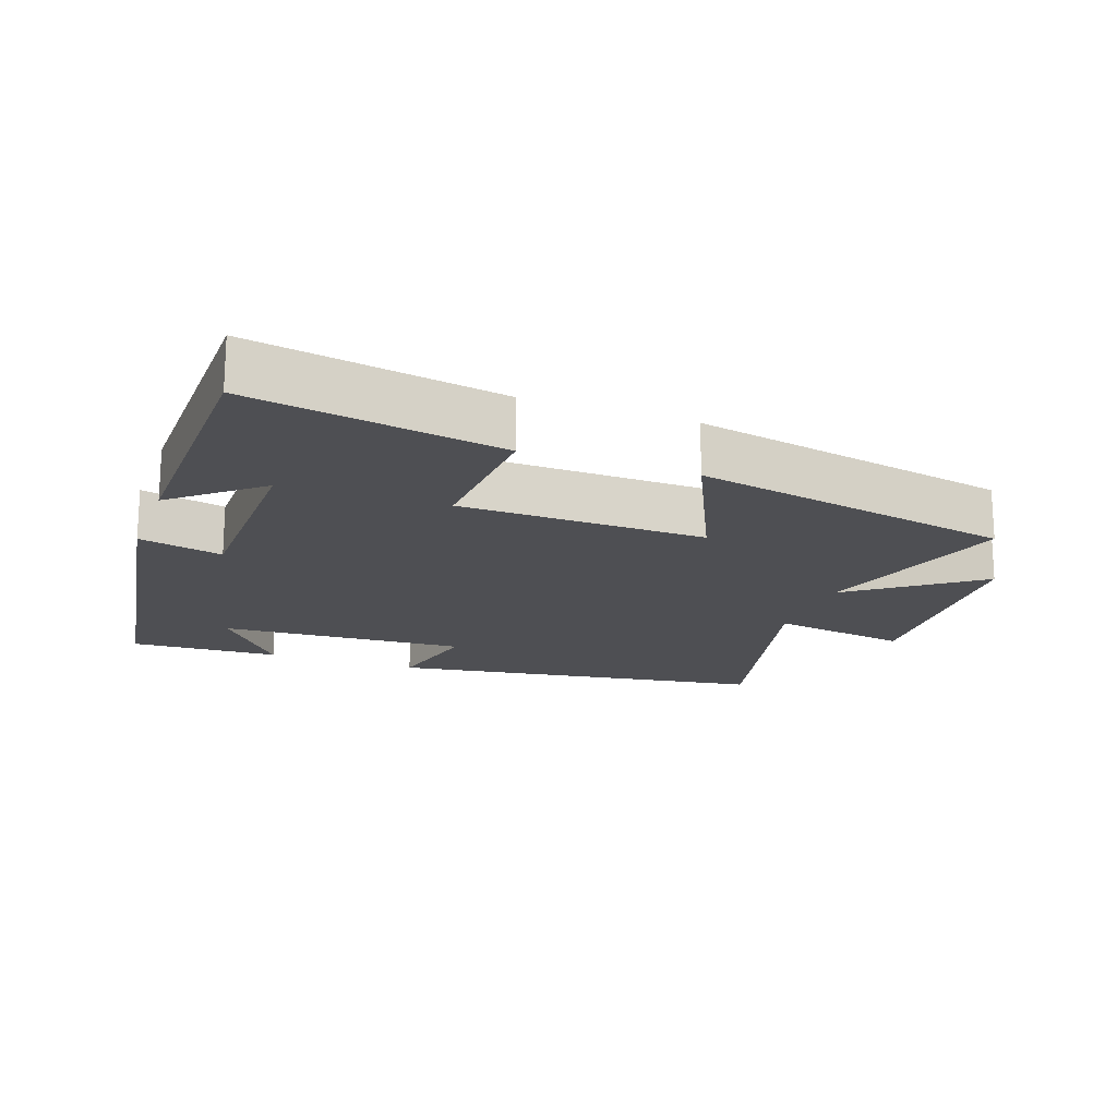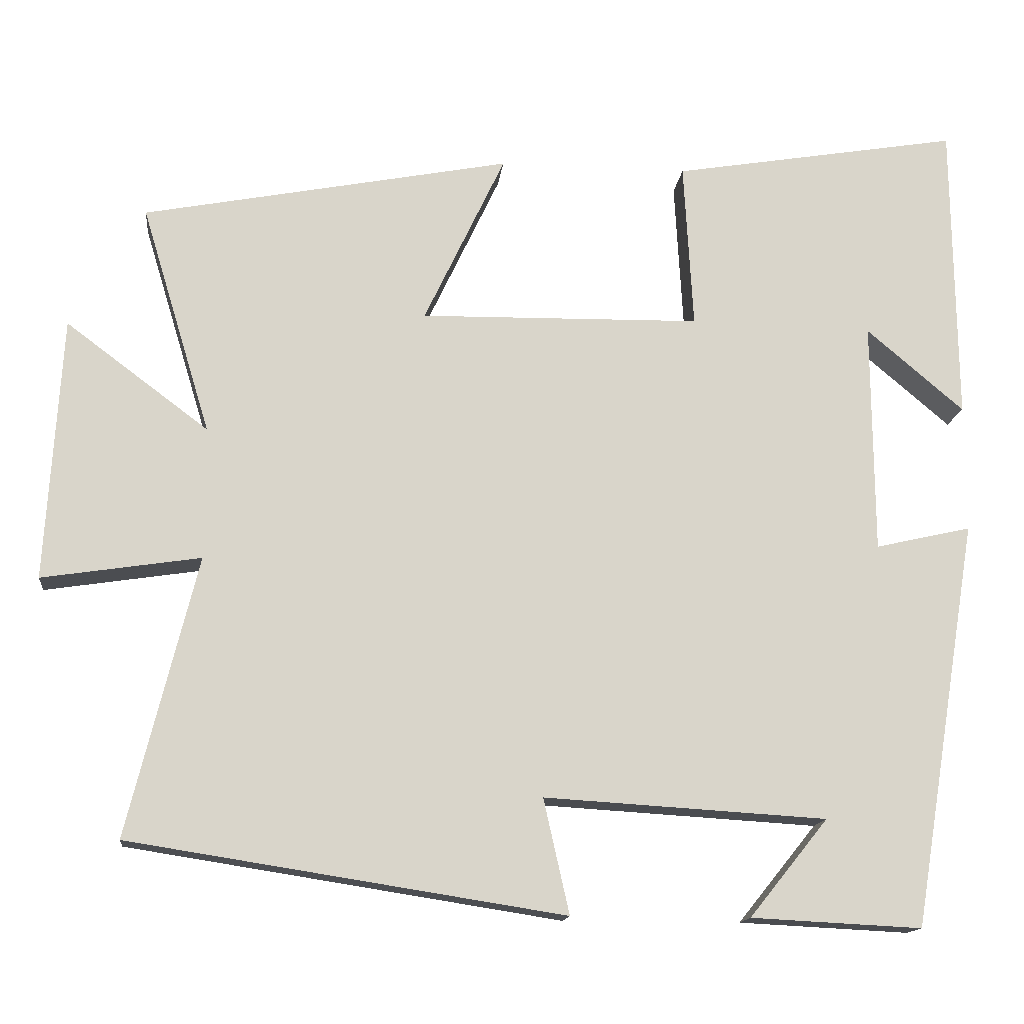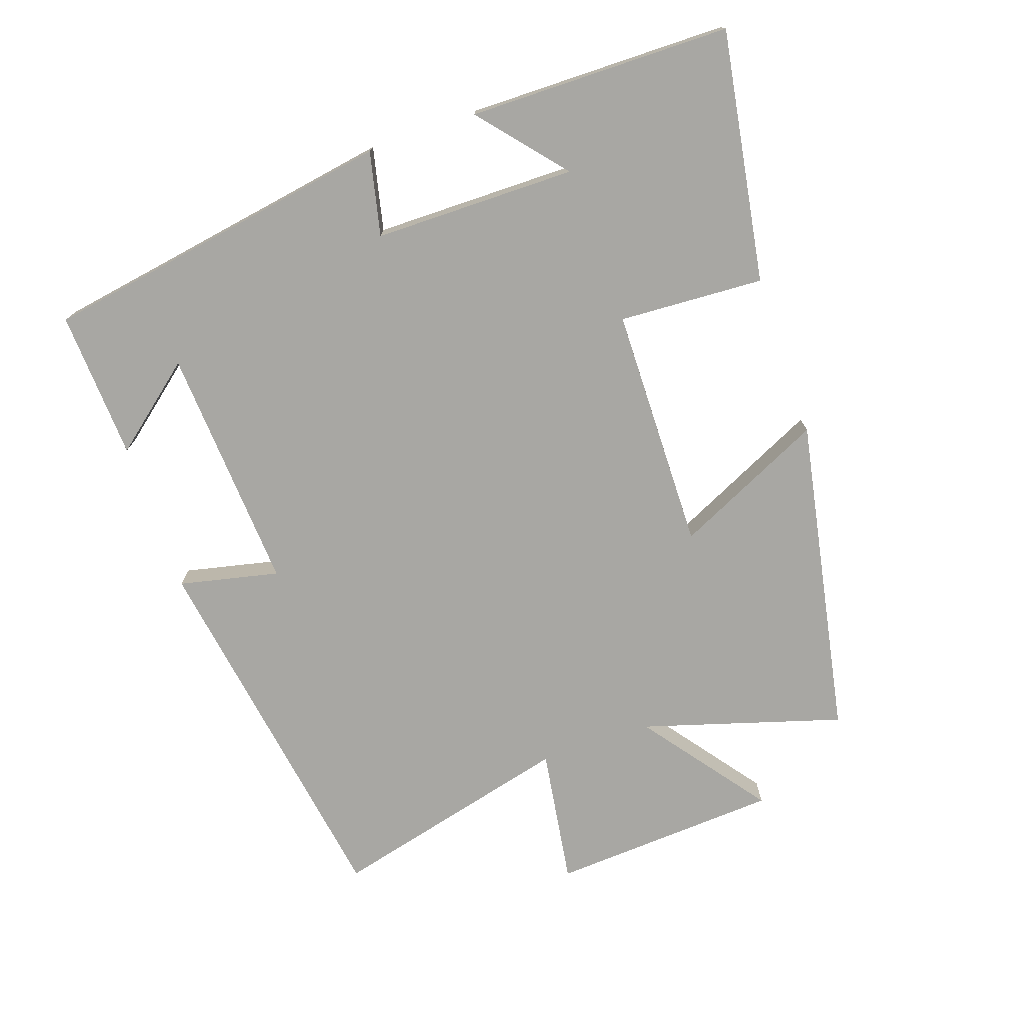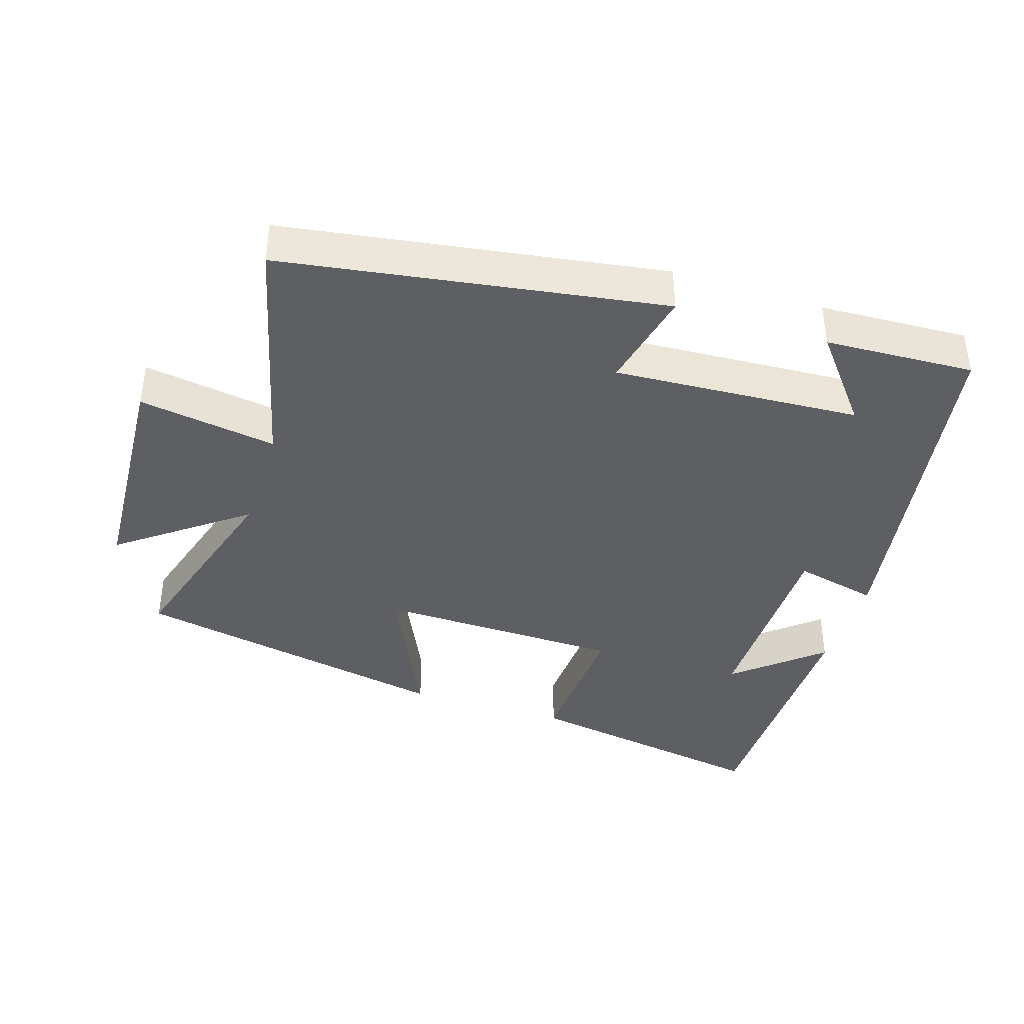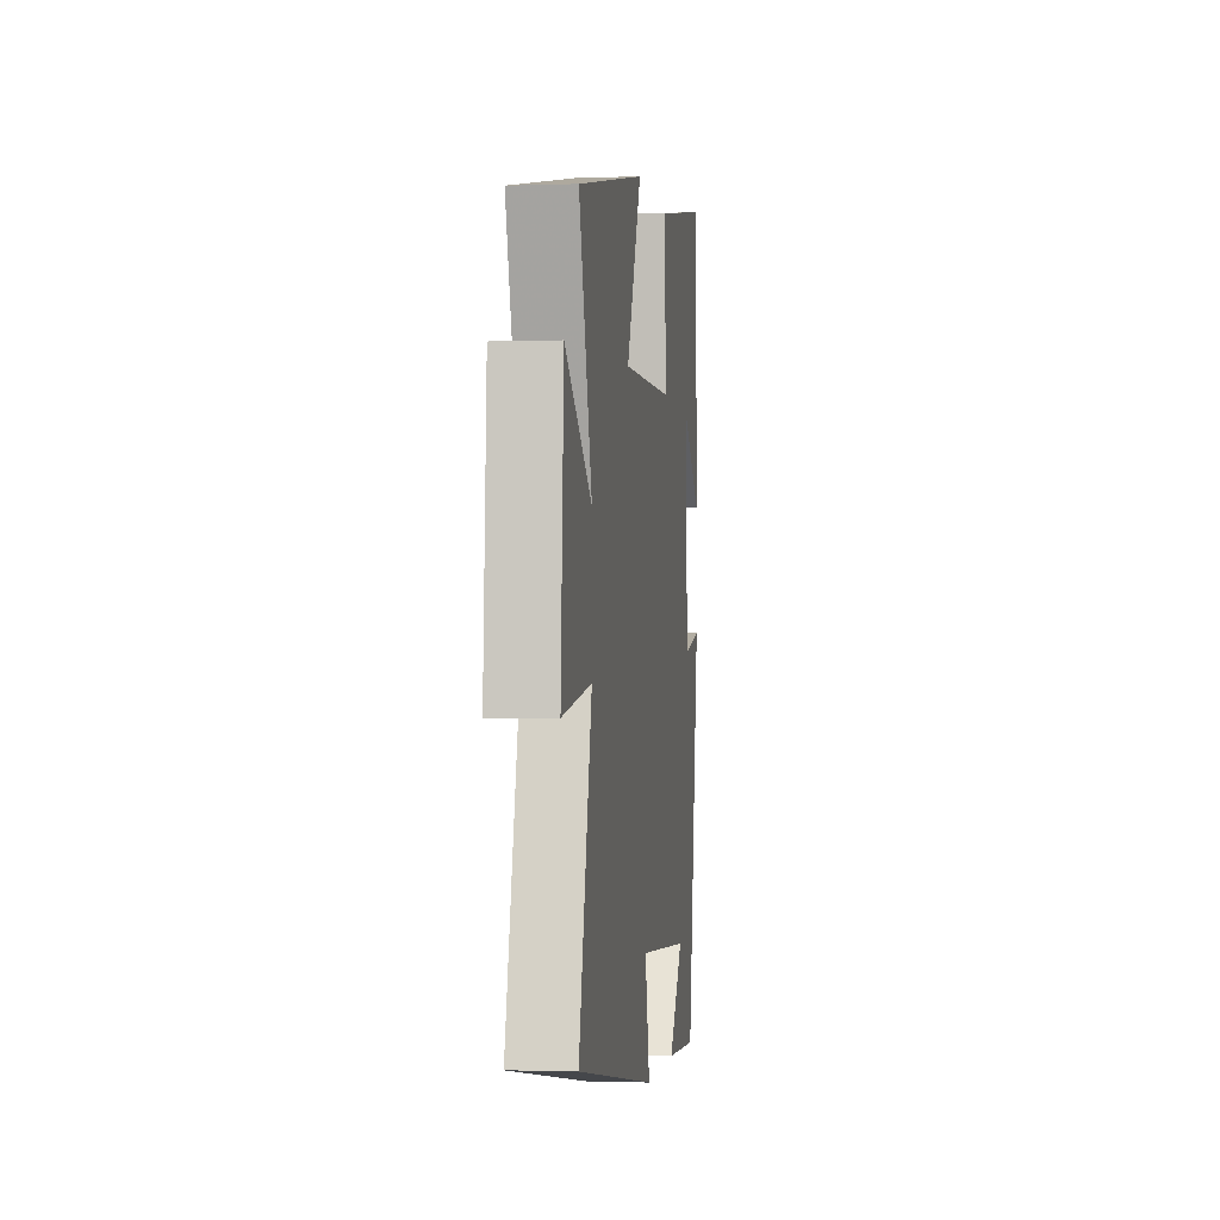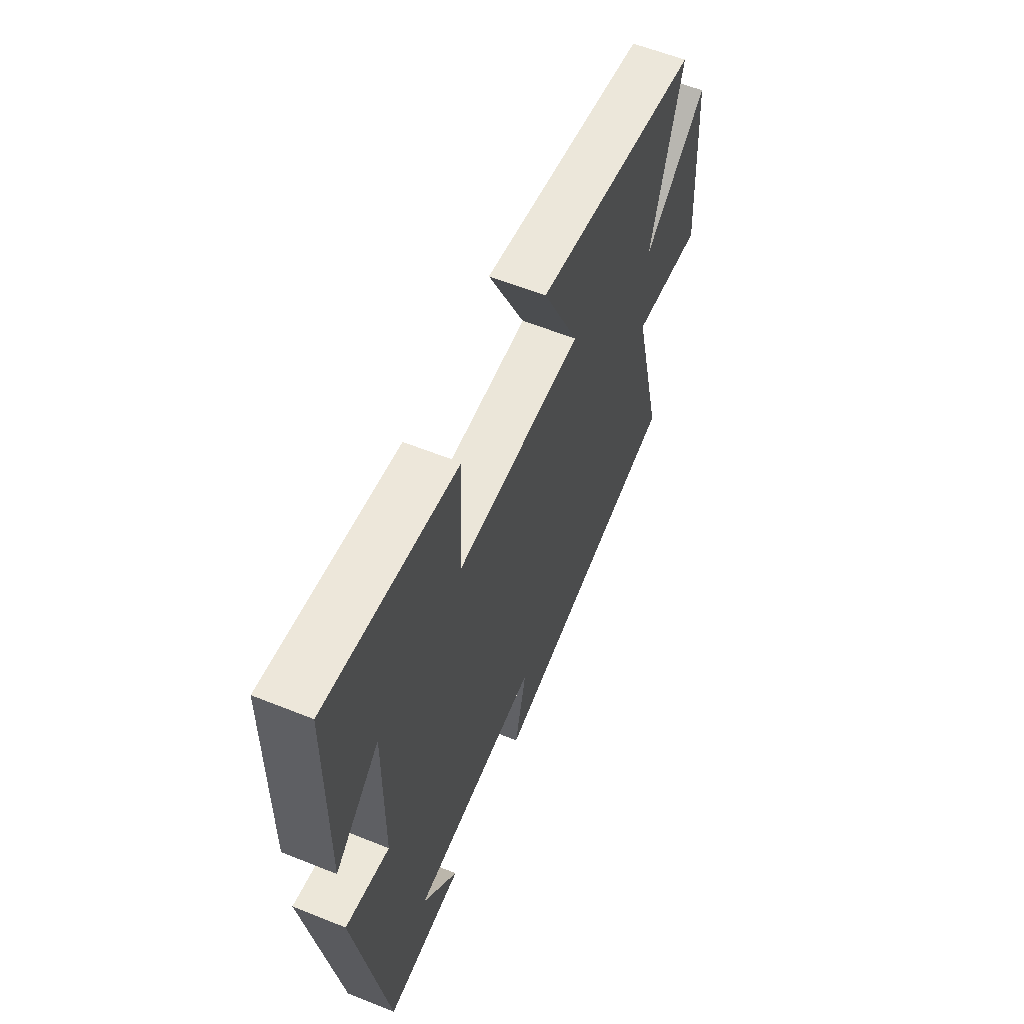
<metadata>
{"format":"obj","ext":"obj","renderer":"f3d","projection":"perspective","resolution":1024,"background":"white","views":[{"elev":-18.1,"azim":-20.1,"up":"+Y"},{"elev":-14.7,"azim":173.8,"up":"+Z"},{"elev":-74.5,"azim":-70.9,"up":"+Y"},{"elev":-40.2,"azim":162.3,"up":"+Y"},{"elev":-1.5,"azim":97.5,"up":"+Z"},{"elev":58.8,"azim":-67.5,"up":"+Z"}]}
</metadata>
<code>
v 0.589 0.07 -0.413
v 0.033 0.07 -0.5
v 0.066 0.07 -0.353
v -0.296 0.07 -0.375
v -0.195 0.07 -0.5
v -0.414 0.07 -0.511
v -0.5 0.07 0.011
v -0.377 0.07 -0.017
v -0.375 0.07 0.281
v -0.5 0.07 0.175
v -0.496 0.07 0.562
v -0.127 0.07 0.5
v -0.139 0.07 0.286
v 0.221 0.07 0.28
v 0.117 0.07 0.5
v 0.589 0.07 0.409
v 0.5 0.07 0.115
v 0.683 0.07 0.252
v 0.703 0.07 -0.086
v 0.5 0.07 -0.055
v 0.589 0 -0.413
v 0.033 0 -0.5
v 0.066 0 -0.353
v -0.296 0 -0.375
v -0.195 0 -0.5
v -0.414 0 -0.511
v -0.5 0 0.011
v -0.377 0 -0.017
v -0.375 0 0.281
v -0.5 0 0.175
v -0.496 0 0.562
v -0.127 0 0.5
v -0.139 0 0.286
v 0.221 0 0.28
v 0.117 0 0.5
v 0.589 0 0.409
v 0.5 0 0.115
v 0.683 0 0.252
v 0.703 0 -0.086
v 0.5 0 -0.055
f 17 18 19 20
f 14 15 16 17
f 13 14 17 20
f 11 12 13
f 9 10 11
f 9 11 13
f 8 9 13 20
f 6 7 8
f 4 5 6
f 4 6 8
f 3 4 8 20
f 1 2 3 20
f 40 39 38 37
f 37 36 35 34
f 40 37 34 33
f 33 32 31
f 31 30 29
f 33 31 29
f 40 33 29 28
f 28 27 26
f 26 25 24
f 28 26 24
f 40 28 24 23
f 40 23 22 21
f 1 21 22 2
f 2 22 23 3
f 3 23 24 4
f 4 24 25 5
f 5 25 26 6
f 6 26 27 7
f 7 27 28 8
f 8 28 29 9
f 9 29 30 10
f 10 30 31 11
f 11 31 32 12
f 12 32 33 13
f 13 33 34 14
f 14 34 35 15
f 15 35 36 16
f 16 36 37 17
f 17 37 38 18
f 18 38 39 19
f 19 39 40 20
f 20 40 21 1

</code>
